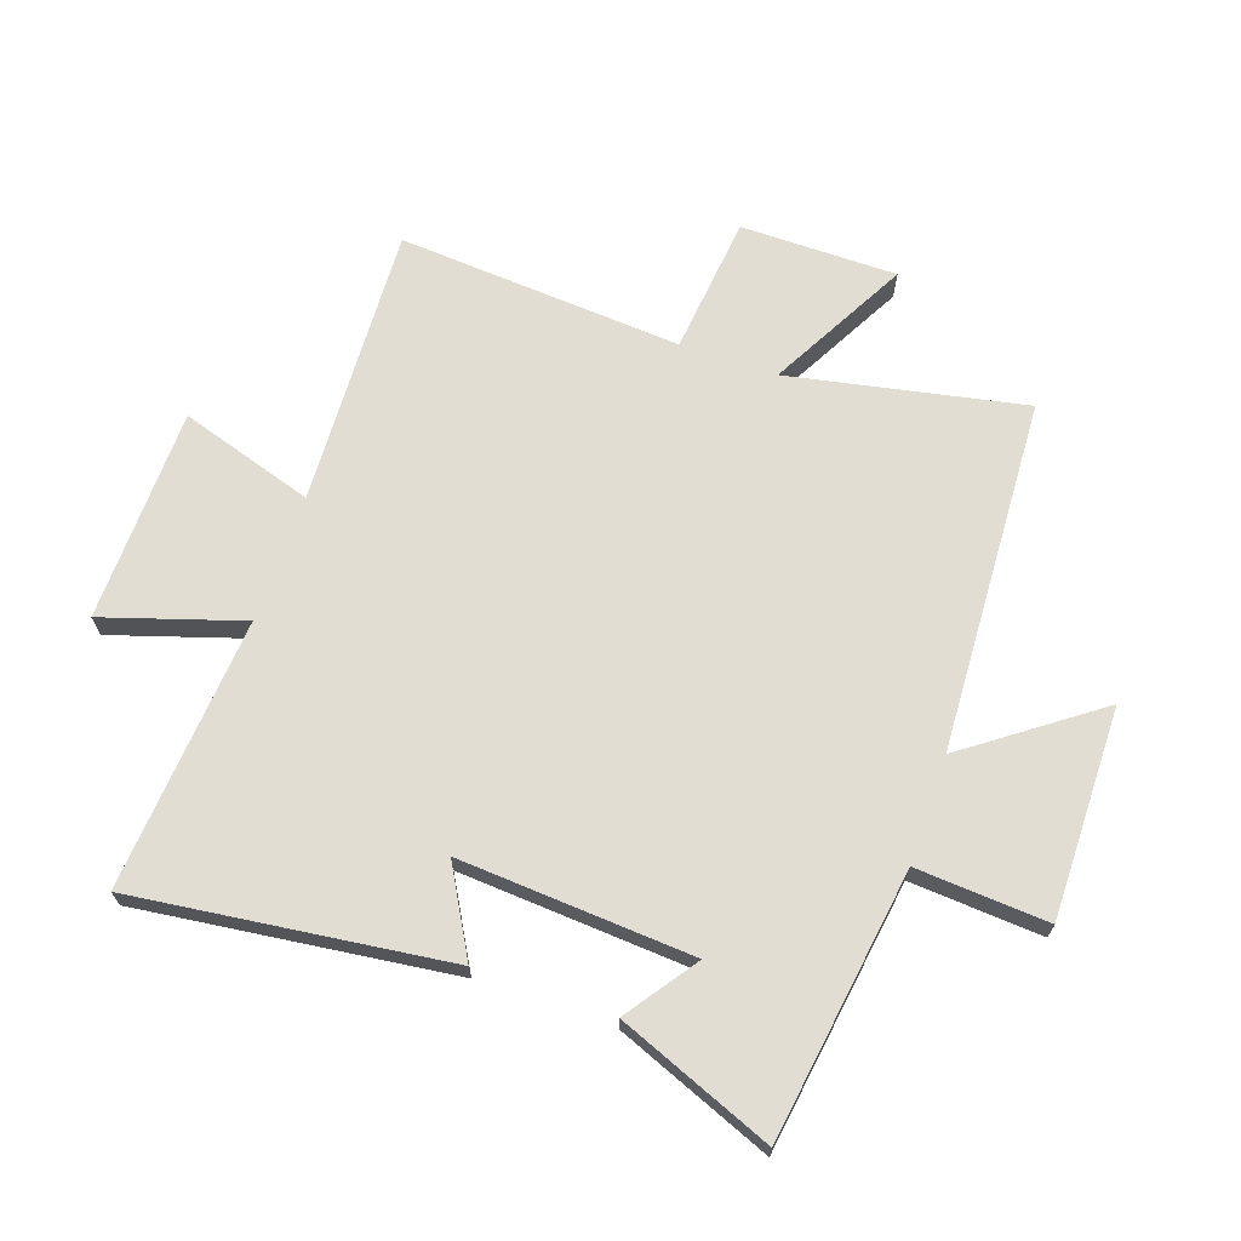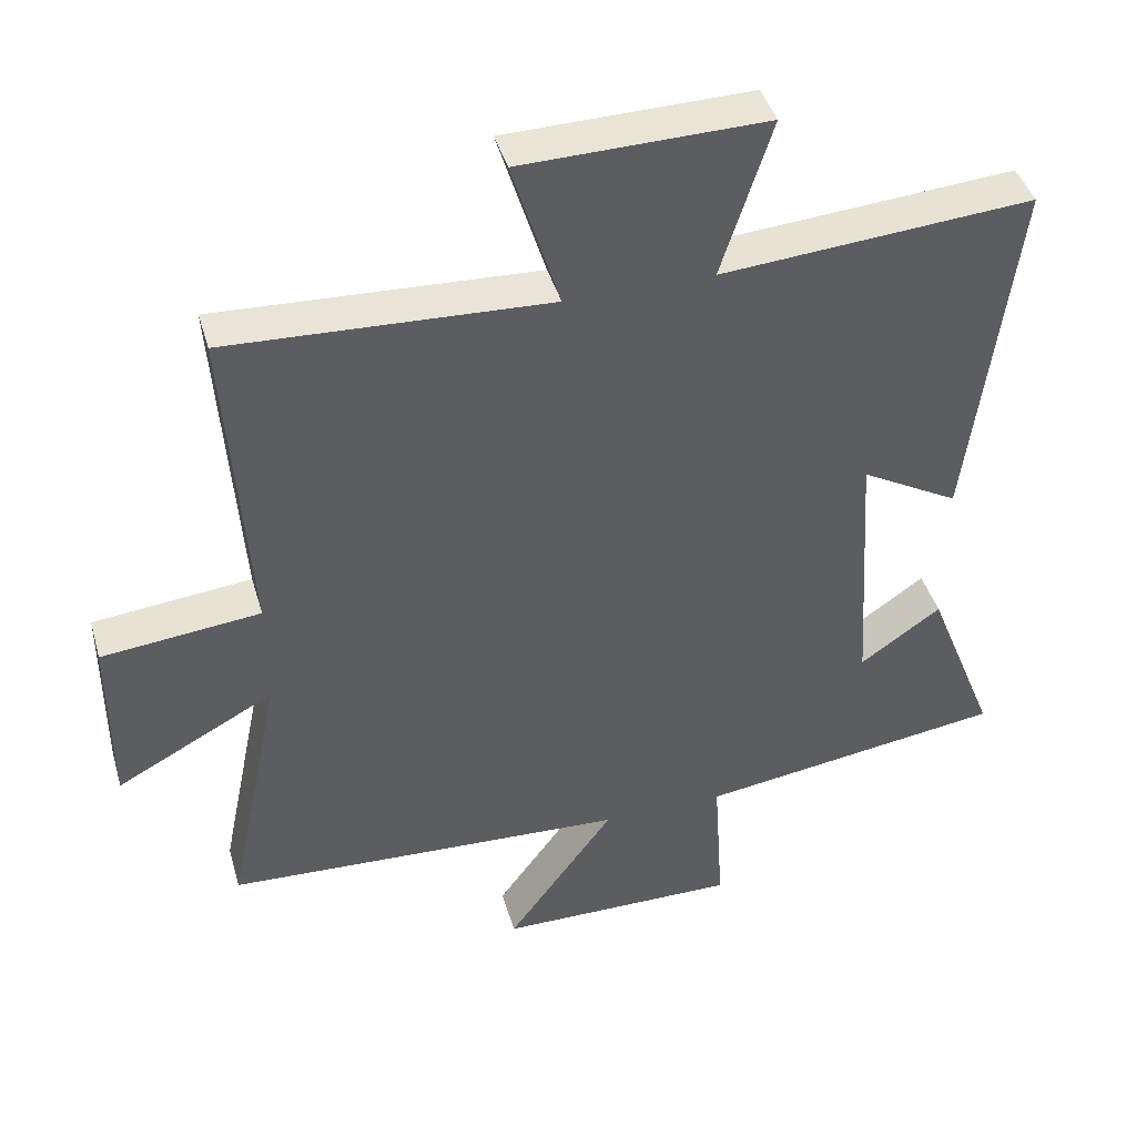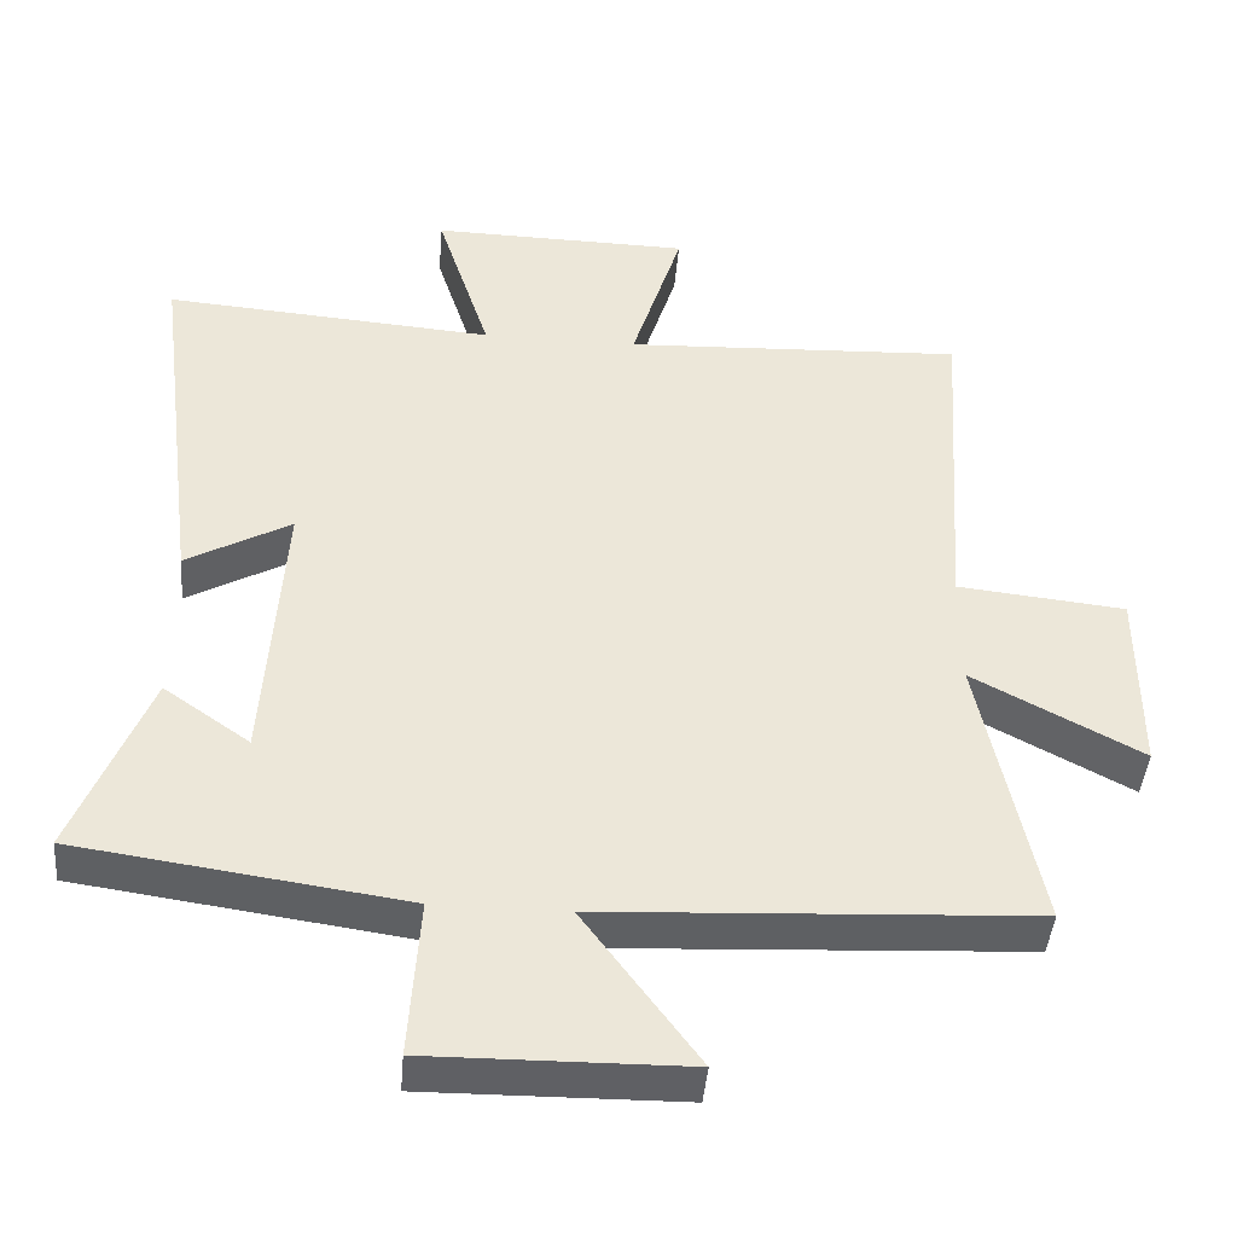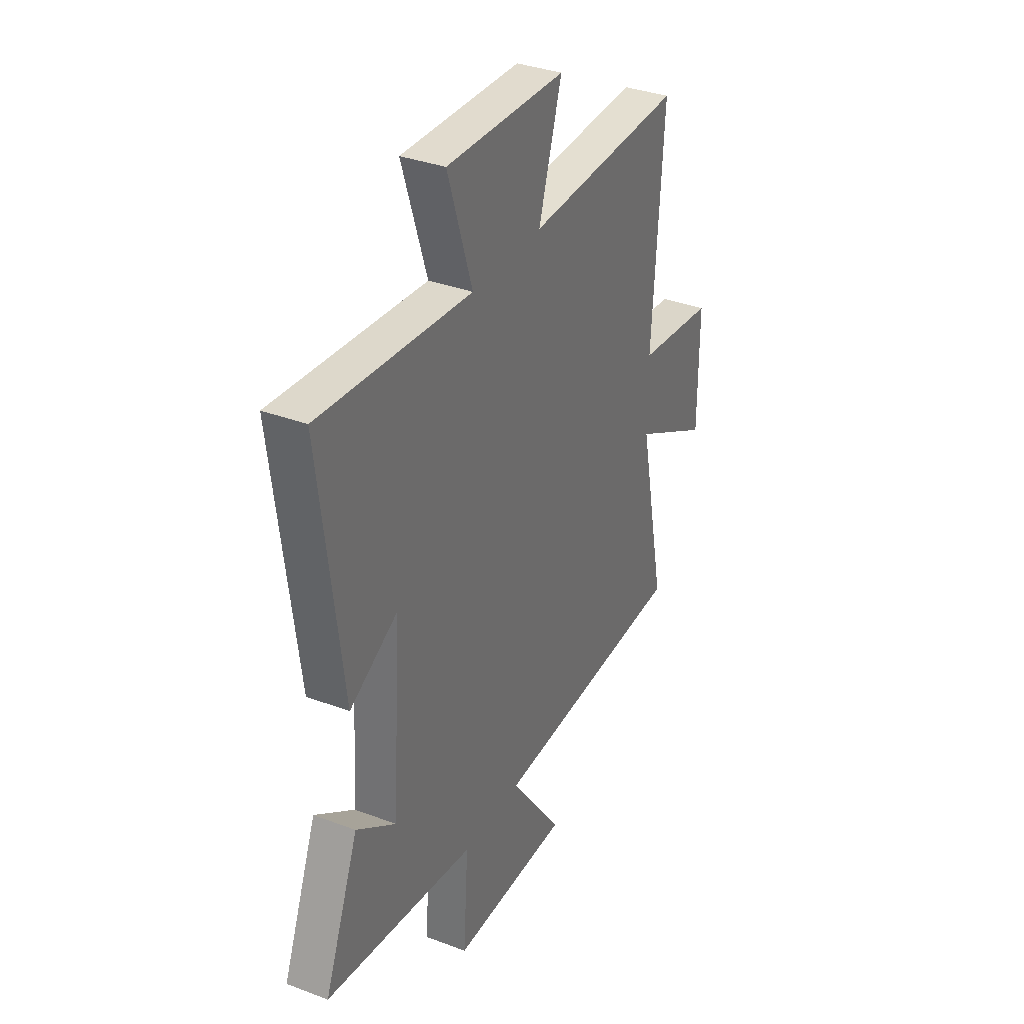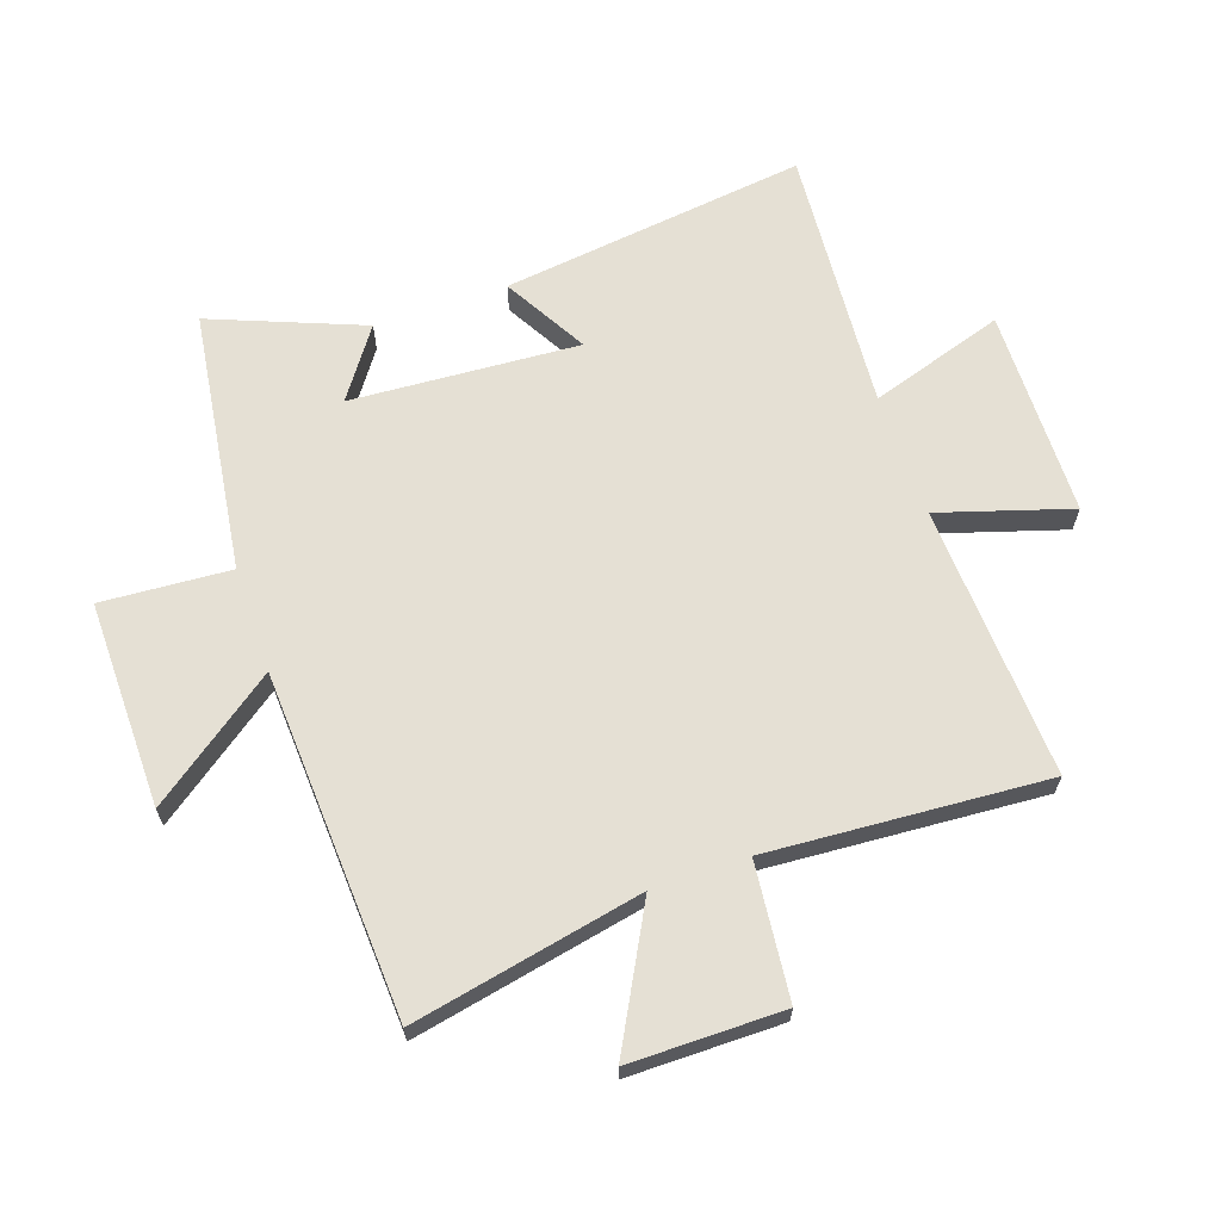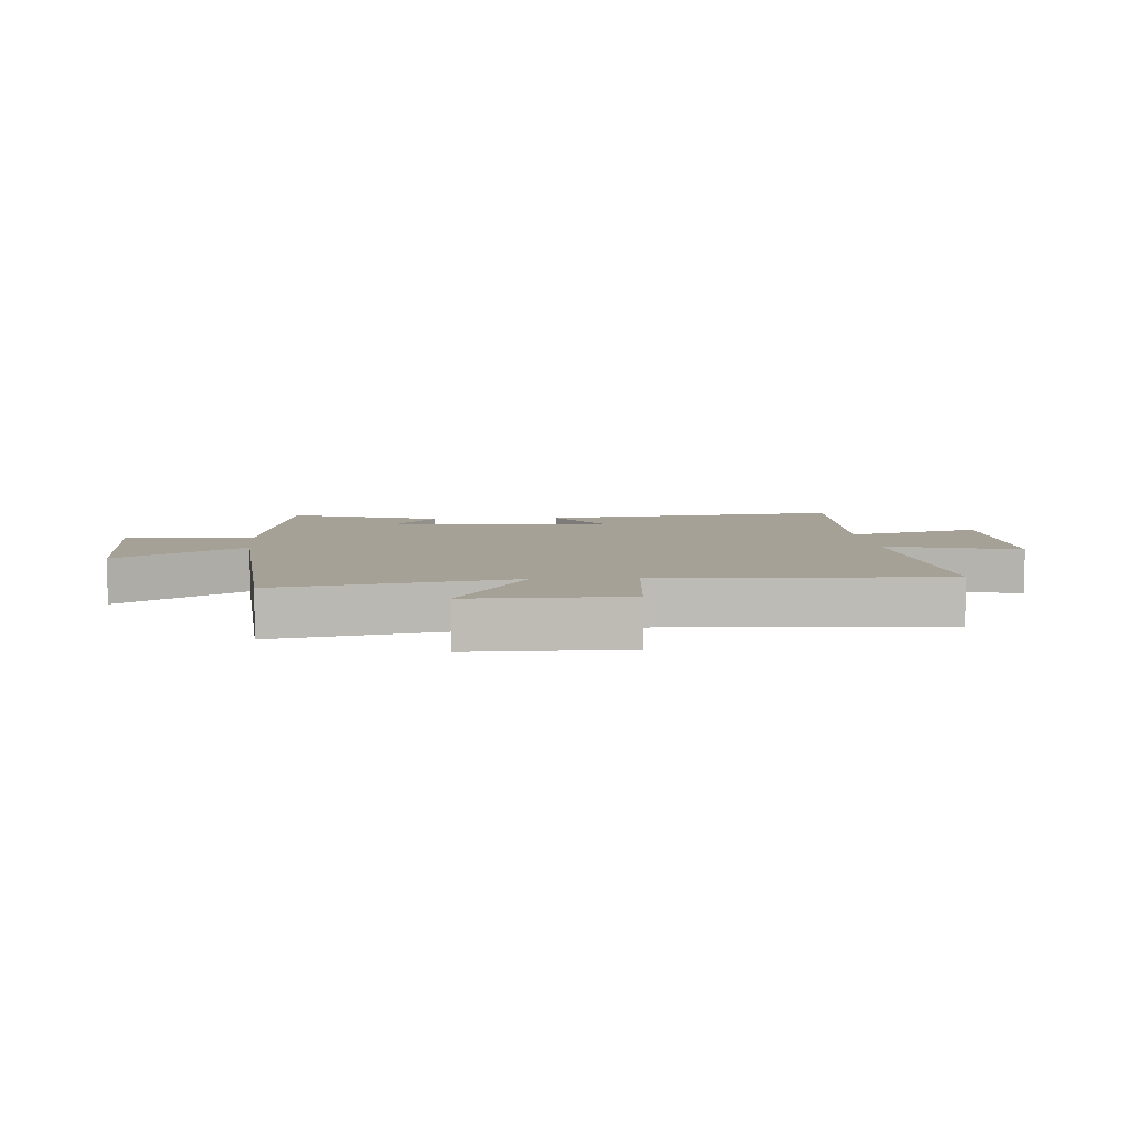
<metadata>
{"format":"obj","ext":"obj","renderer":"f3d","projection":"perspective","resolution":1024,"background":"white","views":[{"elev":68.2,"azim":109.2,"up":"+Y"},{"elev":42.7,"azim":-15.9,"up":"+Z"},{"elev":-43.4,"azim":175.2,"up":"+Z"},{"elev":34.6,"azim":116.9,"up":"+Z"},{"elev":65.2,"azim":-109.0,"up":"+Y"},{"elev":6.1,"azim":-95.2,"up":"+Y"}]}
</metadata>
<code>
v -0.577 0.07 -0.47
v -0.5 0.07 -0.092
v -0.723 0.07 -0.211
v -0.723 0.07 0.041
v -0.5 0.07 0.064
v -0.531 0.07 0.522
v -0.08 0.07 0.5
v -0.147 0.07 0.716
v 0.197 0.07 0.722
v 0.126 0.07 0.5
v 0.564 0.07 0.533
v 0.5 0.07 0.029
v 0.362 0.07 0.107
v 0.386 0.07 -0.269
v 0.5 0.07 -0.189
v 0.599 0.07 -0.439
v 0.166 0.07 -0.5
v 0.18 0.07 -0.712
v -0.16 0.07 -0.708
v -0.008 0.07 -0.5
v -0.577 0 -0.47
v -0.5 0 -0.092
v -0.723 0 -0.211
v -0.723 0 0.041
v -0.5 0 0.064
v -0.531 0 0.522
v -0.08 0 0.5
v -0.147 0 0.716
v 0.197 0 0.722
v 0.126 0 0.5
v 0.564 0 0.533
v 0.5 0 0.029
v 0.362 0 0.107
v 0.386 0 -0.269
v 0.5 0 -0.189
v 0.599 0 -0.439
v 0.166 0 -0.5
v 0.18 0 -0.712
v -0.16 0 -0.708
v -0.008 0 -0.5
f 17 18 19 20
f 17 20 1 2
f 14 15 16 17
f 13 14 17 2
f 10 11 12 13
f 10 13 2
f 7 8 9 10
f 7 10 2 3
f 5 6 7
f 5 7 3
f 3 4 5
f 40 39 38 37
f 22 21 40 37
f 37 36 35 34
f 22 37 34 33
f 33 32 31 30
f 22 33 30
f 30 29 28 27
f 23 22 30 27
f 27 26 25
f 23 27 25
f 25 24 23
f 1 21 22 2
f 2 22 23 3
f 3 23 24 4
f 4 24 25 5
f 5 25 26 6
f 6 26 27 7
f 7 27 28 8
f 8 28 29 9
f 9 29 30 10
f 10 30 31 11
f 11 31 32 12
f 12 32 33 13
f 13 33 34 14
f 14 34 35 15
f 15 35 36 16
f 16 36 37 17
f 17 37 38 18
f 18 38 39 19
f 19 39 40 20
f 20 40 21 1

</code>
